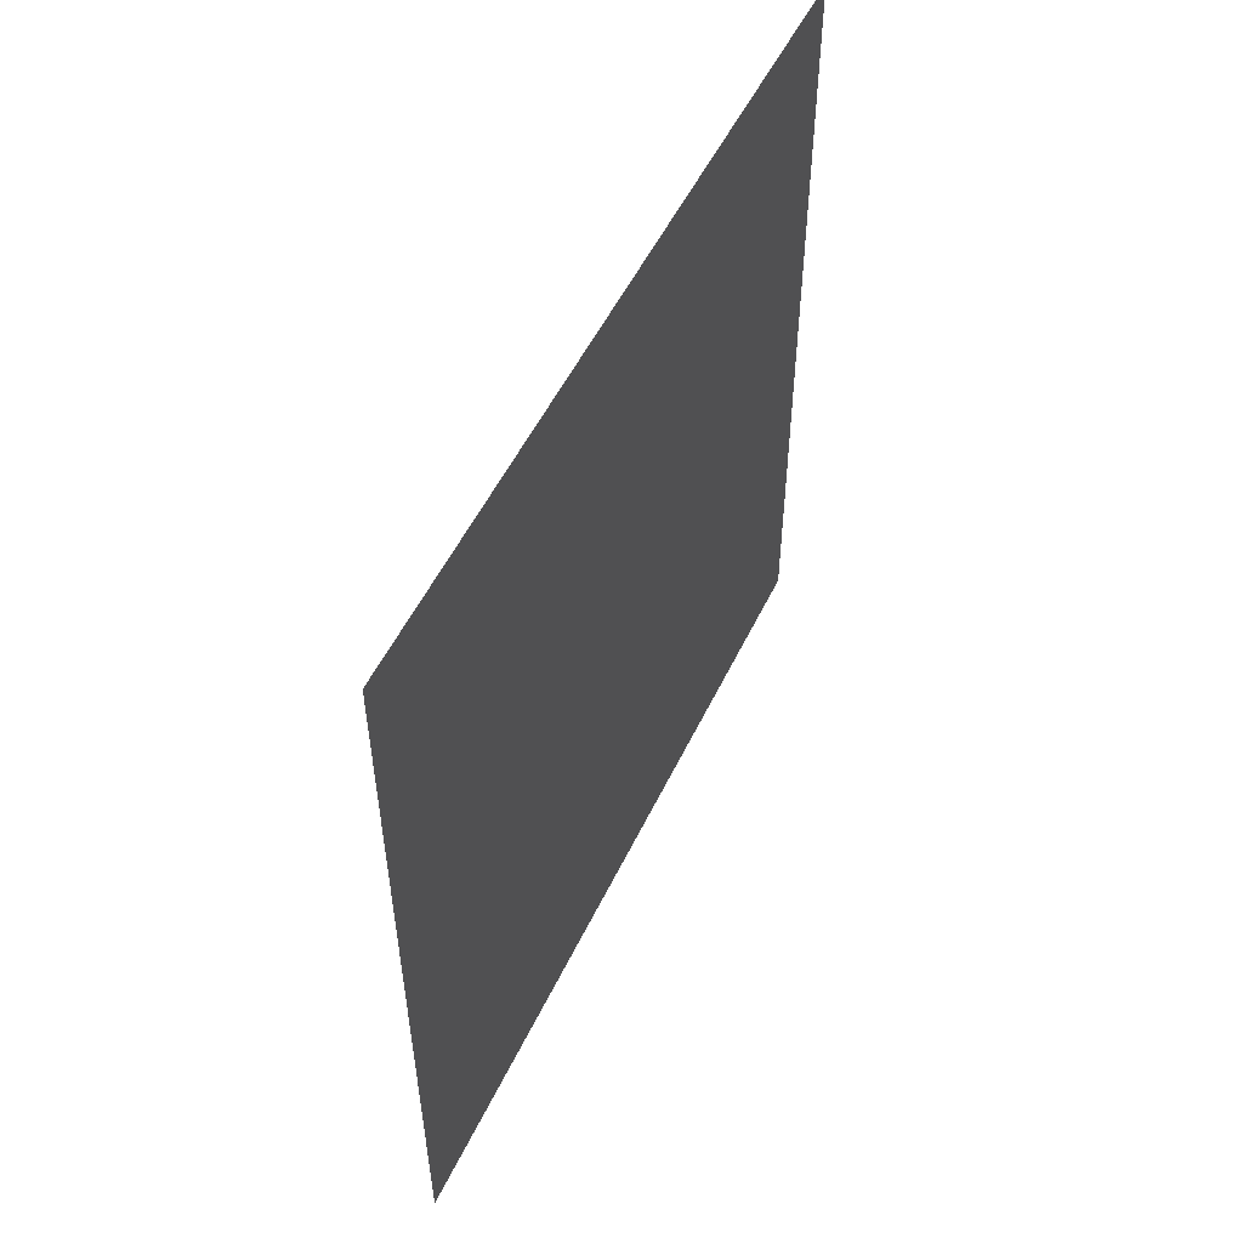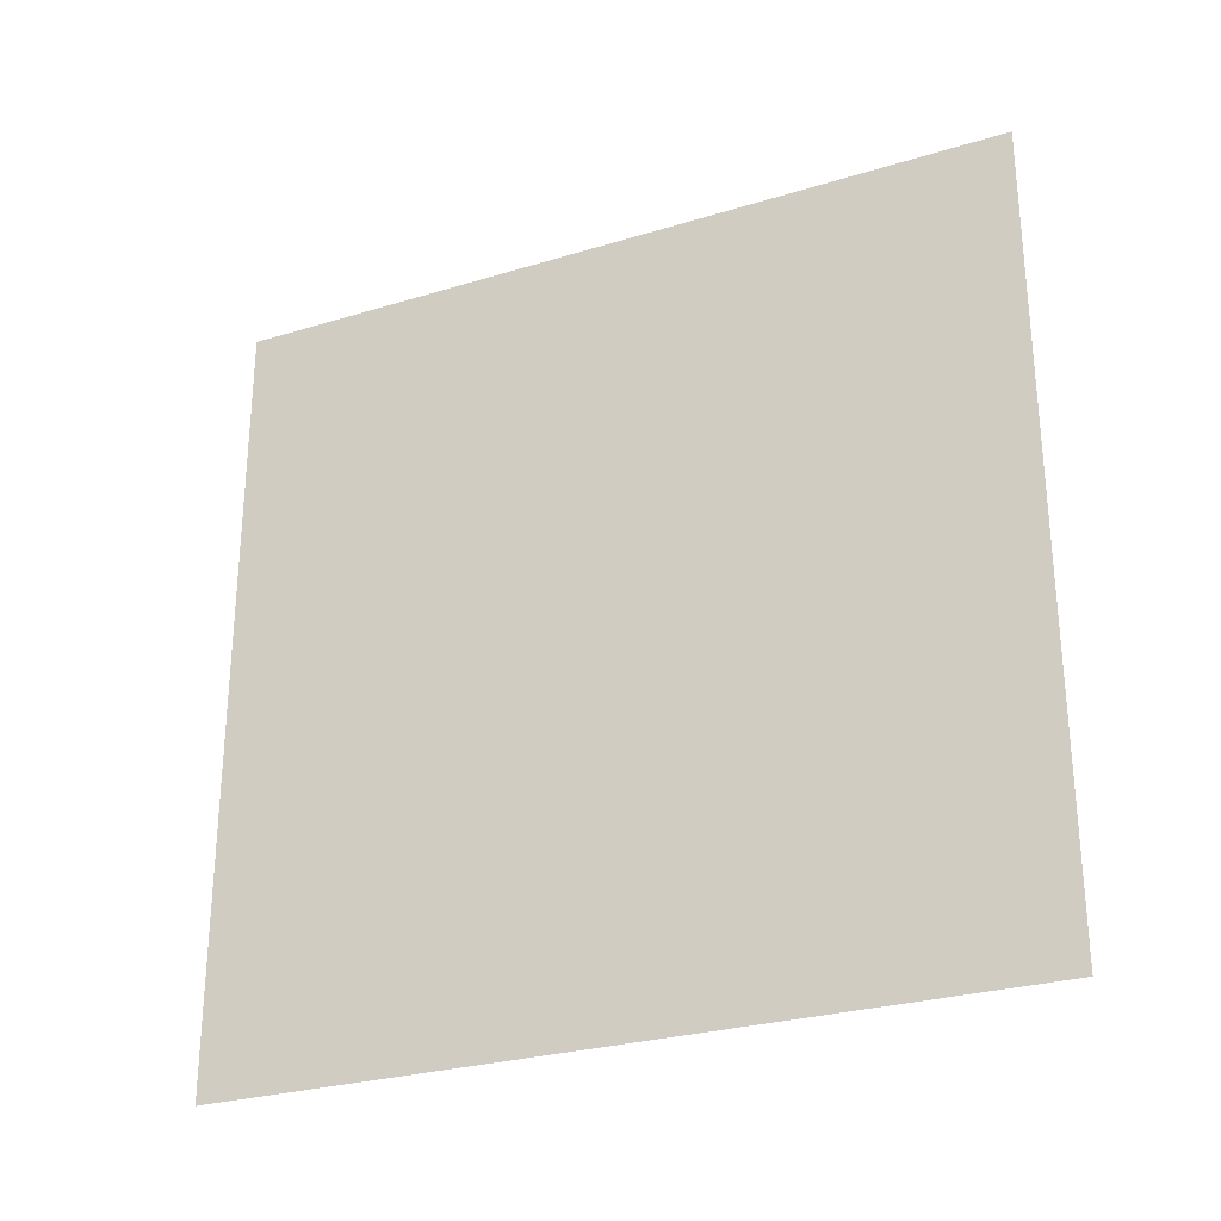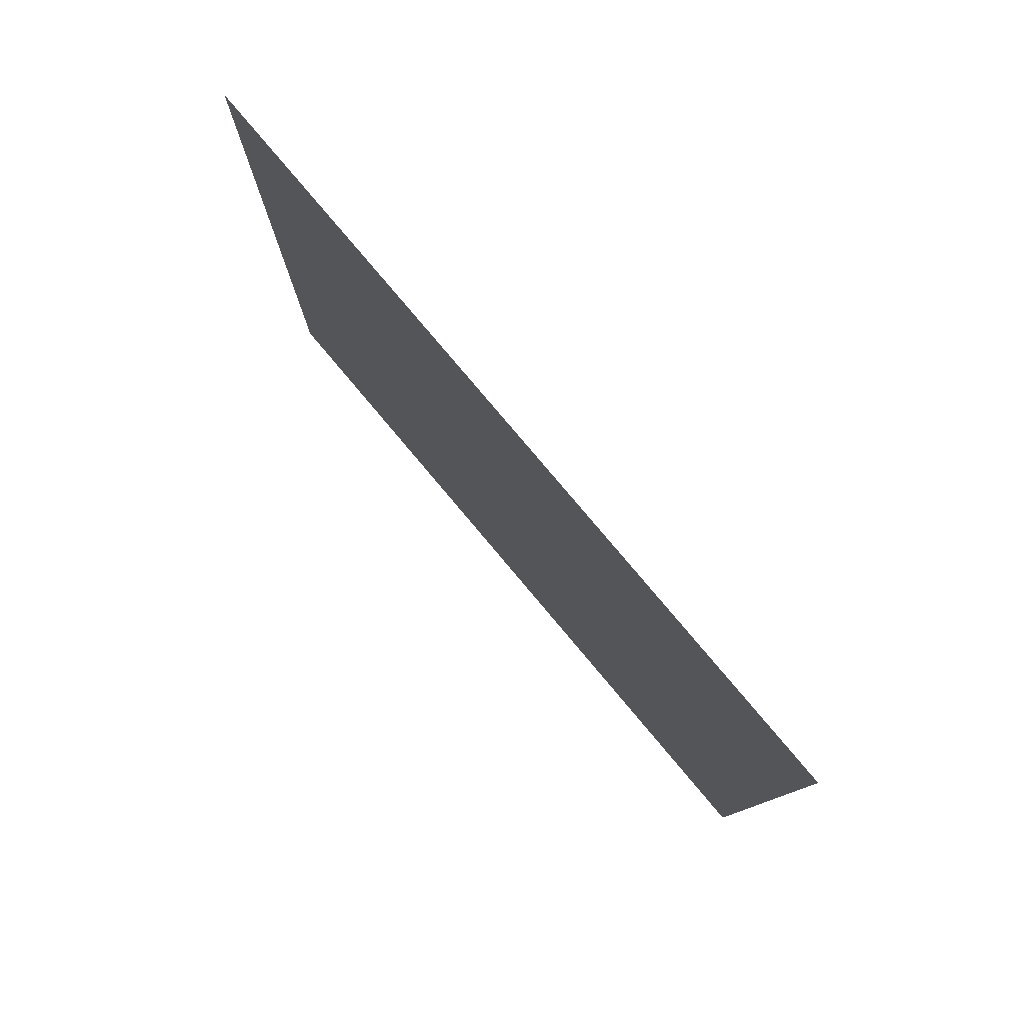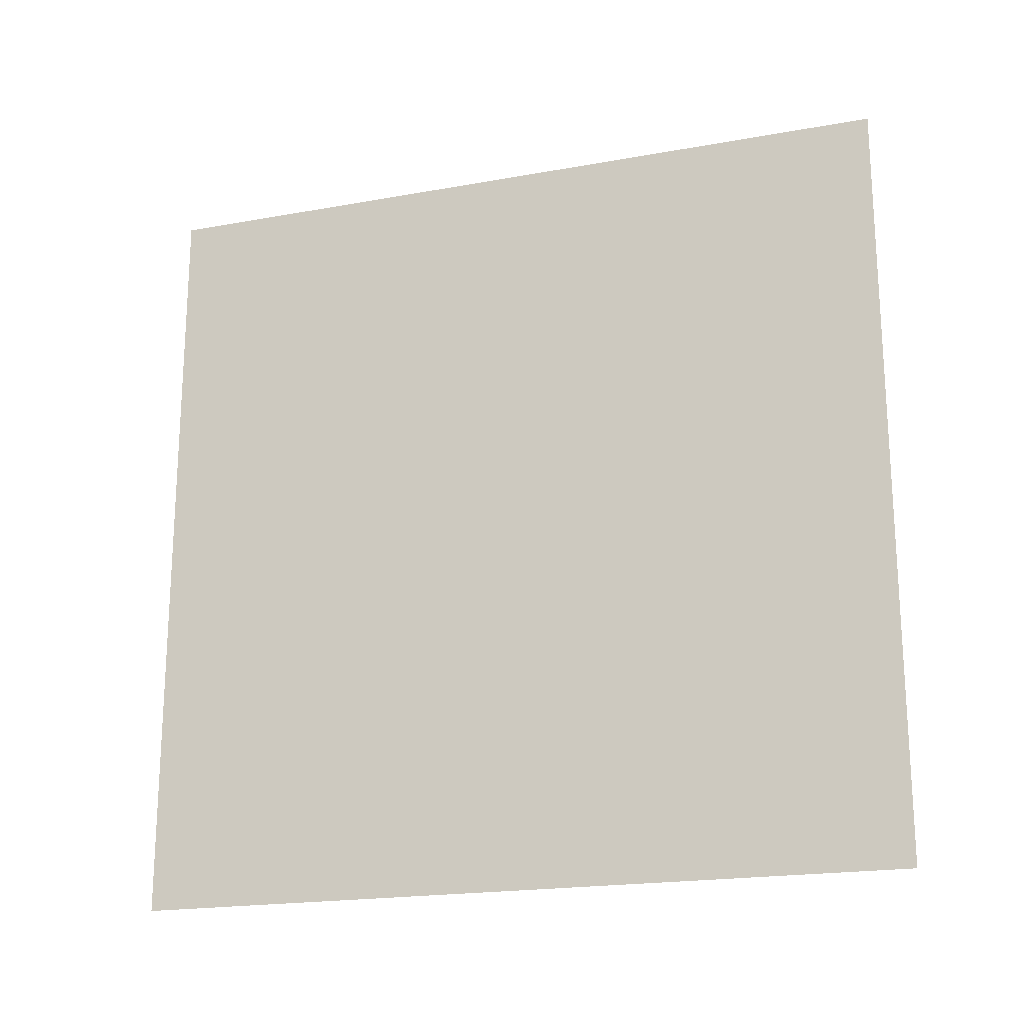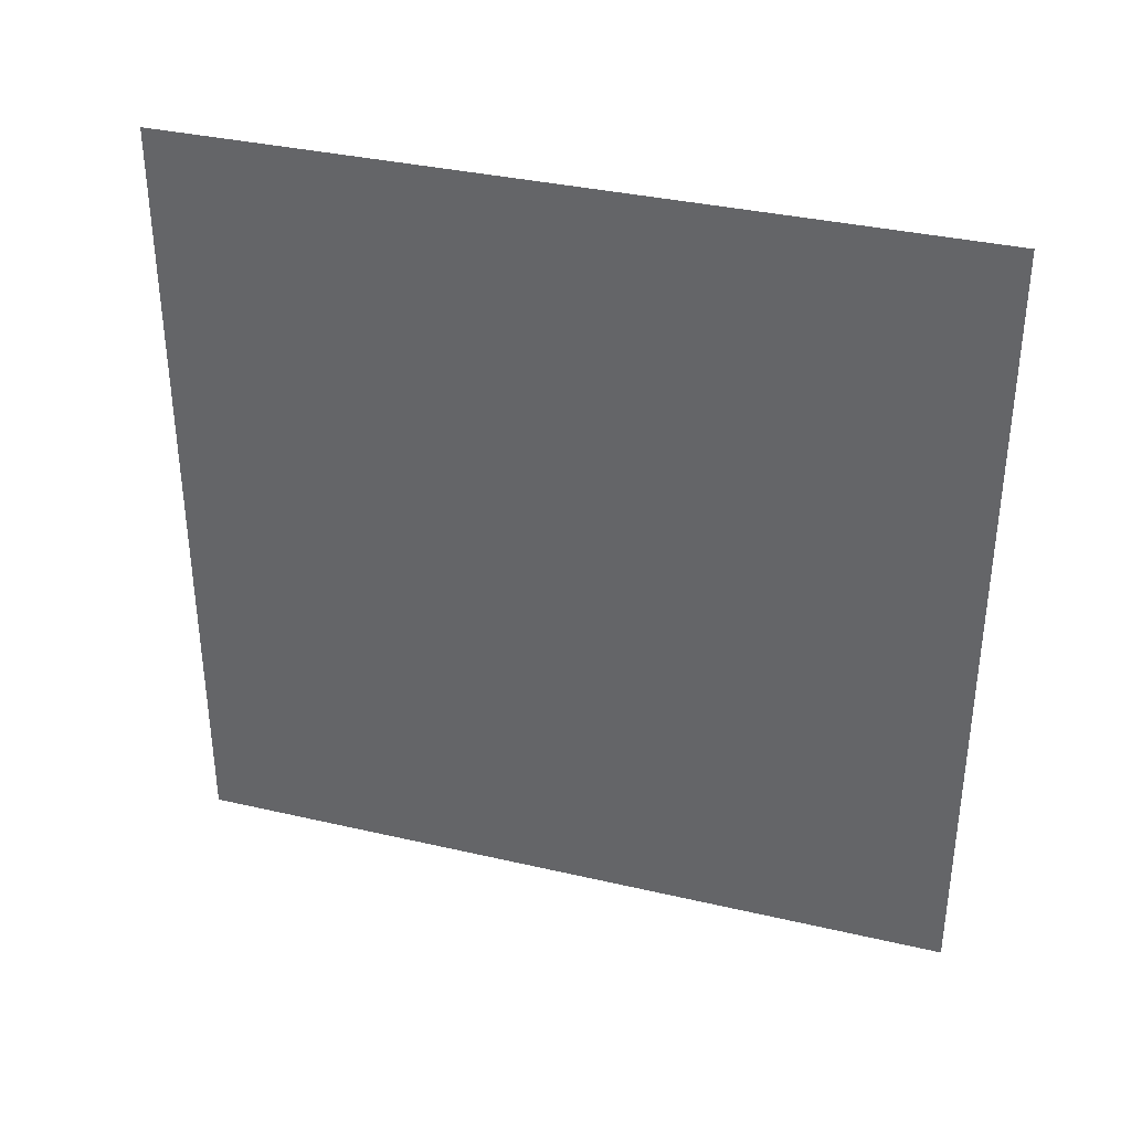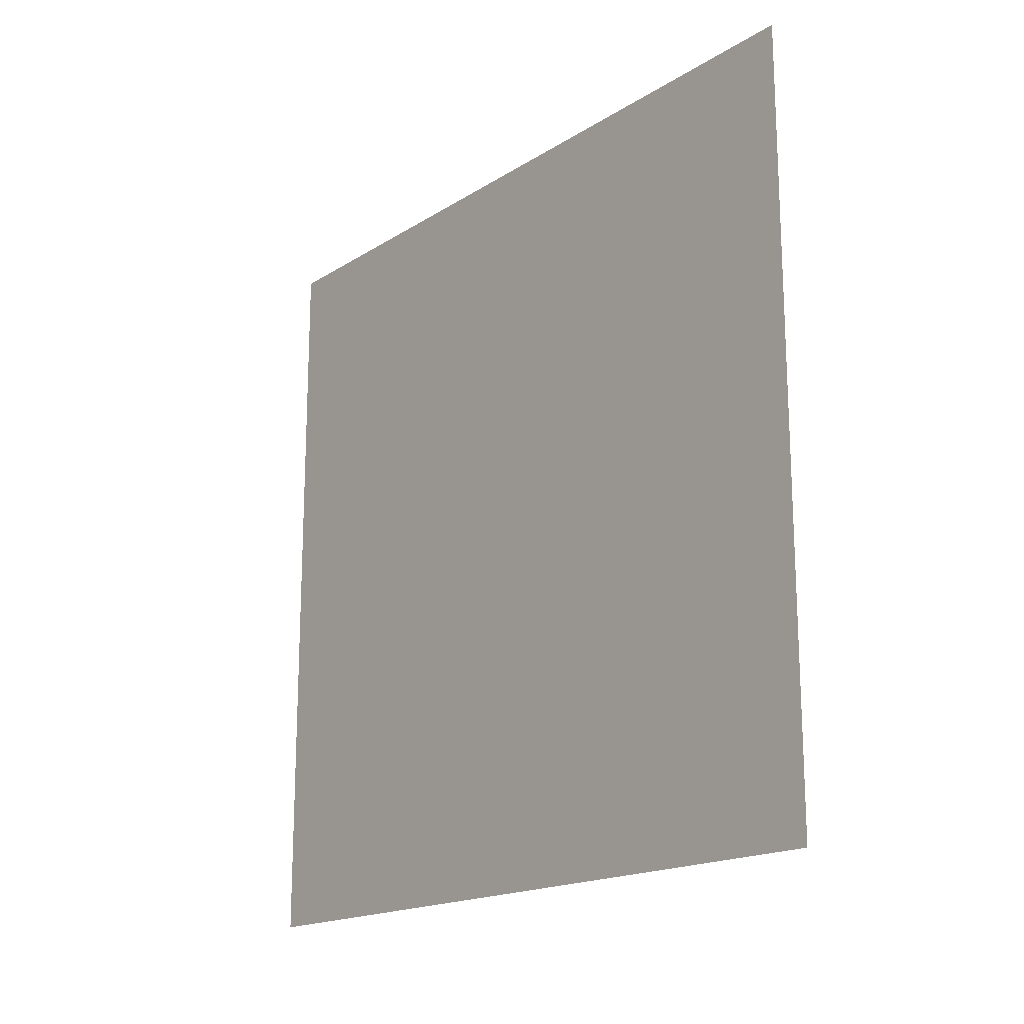
<metadata>
{"format":"obj","ext":"obj","renderer":"f3d","projection":"perspective","resolution":1024,"background":"white","views":[{"elev":52.6,"azim":-154.8,"up":"+Y"},{"elev":-27.8,"azim":115.0,"up":"+Z"},{"elev":79.5,"azim":-40.1,"up":"+Y"},{"elev":-19.8,"azim":108.6,"up":"+Z"},{"elev":35.4,"azim":107.1,"up":"+Z"},{"elev":-17.6,"azim":140.7,"up":"+Z"}]}
</metadata>
<code>
v  0 0 -0
v  0 560 -0
v  0 560 560
v  0 0 560
g left2222
f 1 2 3
f 3 4 1

</code>
